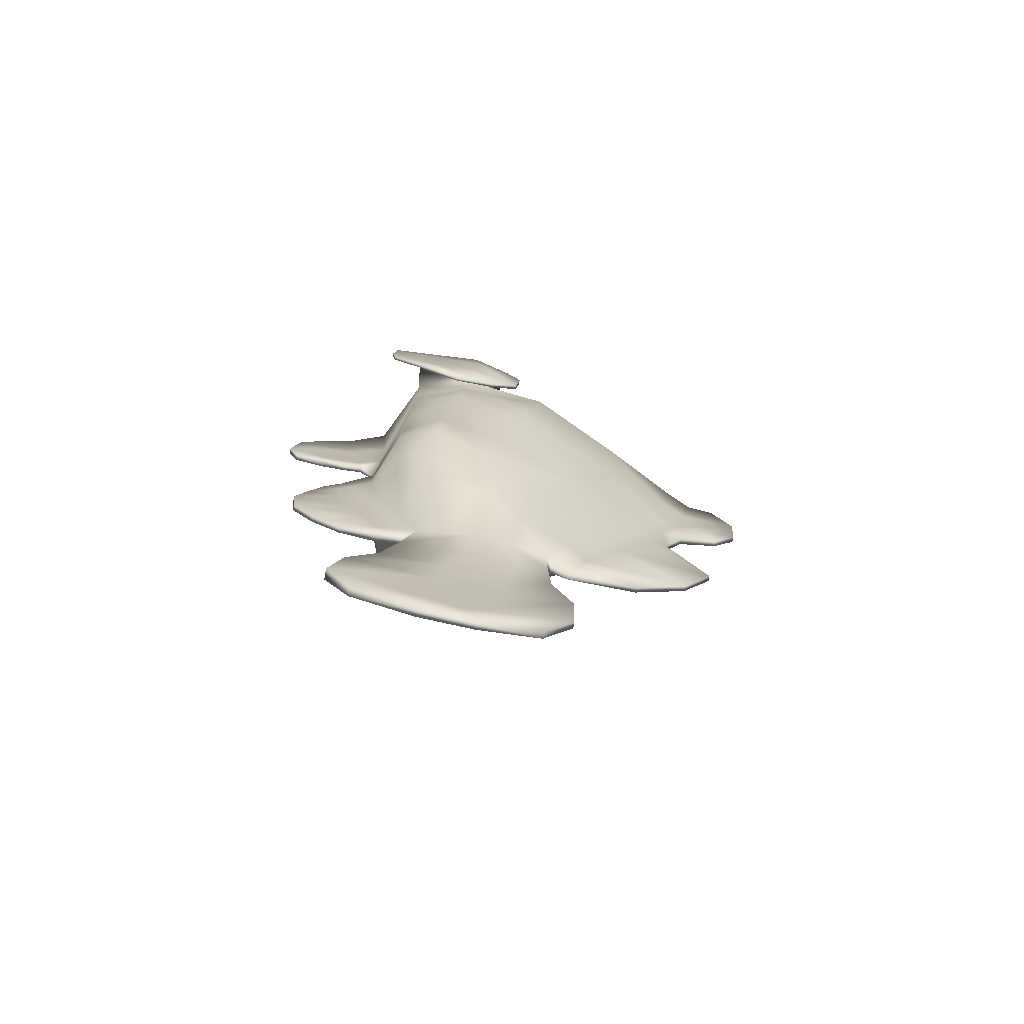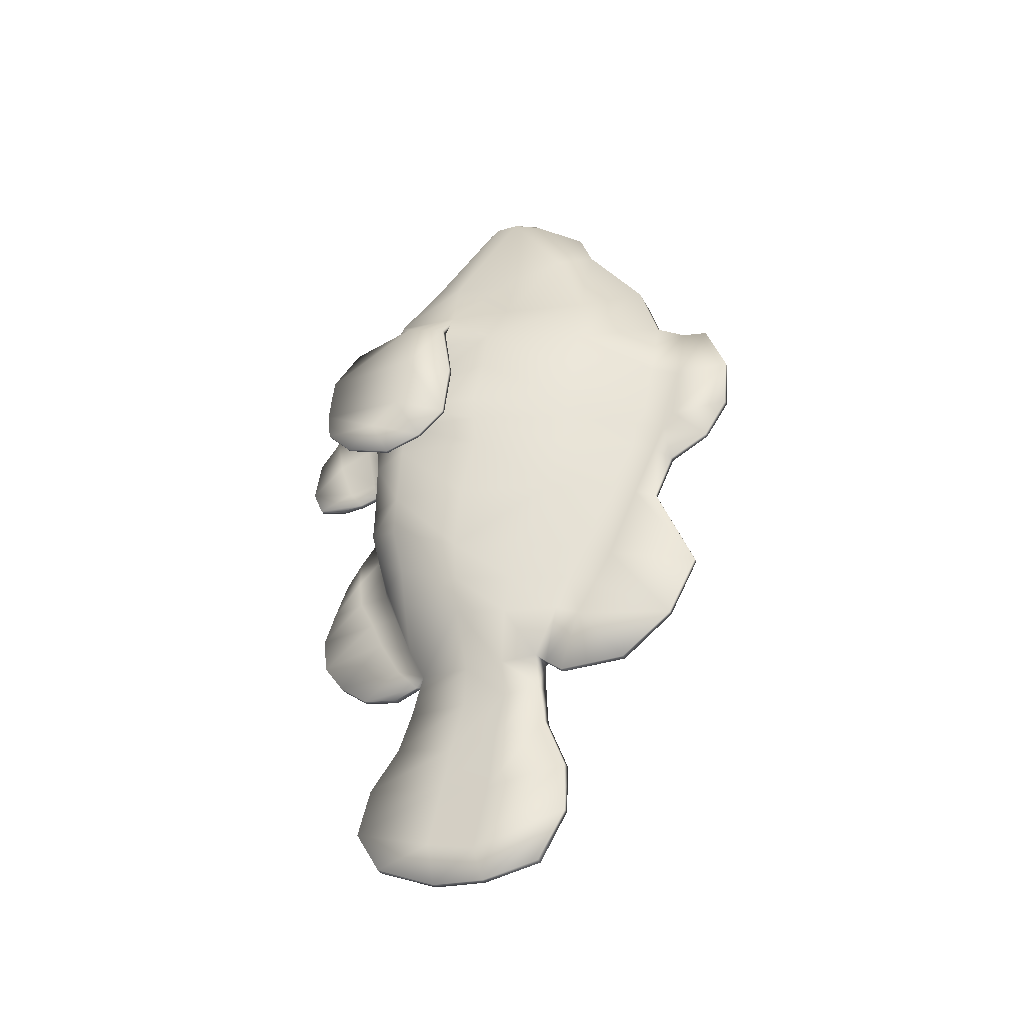
<metadata>
{"format":"obj","ext":"obj","renderer":"f3d","projection":"perspective","resolution":1024,"background":"white","views":[{"elev":-76.5,"azim":79.8,"up":"+Z"},{"elev":-39.0,"azim":116.3,"up":"+Z"}]}
</metadata>
<code>
o TropicalFish12
v 0.01679 0.1536 -0.1708
v 0.01679 0.1839 -0.2481
v 0.06566 0.1615 -0.146
v 0.01679 0.1338 -0.1197
v 0.01679 0.1199 -0.03357
v 0.1061 0.1537 -0.05625
v 0.1096 0.1577 -0.01083
v 0.01679 0.1184 0.01964
v 0.01679 0.1237 0.1721
v 0.1332 0.1649 0.1547
v 0.1332 0.1665 0.2264
v 0.01679 0.1231 0.2451
v 0.1214 0.2028 0.4047
v 0.07645 0.2537 0.5188
v 0.01679 0.2248 0.5744
v 0.01679 0.1736 0.4939
v 0.01679 0.2114 -0.3067
v 0.0804 0.2065 -0.1962
v 0.1352 0.2115 -0.08626
v 0.1438 0.2194 -0.02362
v 0.1724 0.251 0.1502
v 0.1493 0.2728 0.2159
v 0.1224 0.3072 0.3827
v 0.09458 0.303 0.4843
v 0.03012 0.298 -0.3247
v 0.07922 0.3045 -0.244
v 0.1157 0.3169 -0.1348
v 0.1254 0.3313 -0.03423
v 0.1493 0.3654 0.1423
v 0.1493 0.3822 0.2119
v 0.111 0.4089 0.3672
v 0.09244 0.3926 0.4544
v 0.02345 0.3586 -0.3245
v 0.04707 0.3745 -0.2435
v 0.06606 0.4135 -0.1352
v 0.07126 0.4687 -0.03242
v 0.08307 0.5162 0.1361
v 0.08307 0.526 0.206
v 0.06392 0.5324 0.3709
v 0.05923 0.4906 0.5048
v -0.02181 0.1536 -0.1708
v -0.02181 0.1338 -0.1197
v -0.07068 0.1615 -0.146
v -0.02181 0.1839 -0.2481
v -0.02181 0.1199 -0.03357
v -0.02181 0.1184 0.01964
v -0.1147 0.1577 -0.01083
v -0.1111 0.1537 -0.05625
v -0.02181 0.1237 0.1721
v -0.02181 0.1231 0.2451
v -0.1382 0.1665 0.2264
v -0.1382 0.1649 0.1547
v -0.02181 0.2248 0.5744
v -0.08147 0.2537 0.5188
v -0.1194 0.2028 0.4047
v -0.02181 0.1736 0.4939
v -0.08542 0.2065 -0.1962
v -0.02181 0.2114 -0.3067
v -0.1488 0.2194 -0.02362
v -0.1402 0.2115 -0.08626
v -0.1544 0.2728 0.2159
v -0.1774 0.251 0.1502
v -0.0996 0.303 0.4843
v -0.1268 0.3072 0.3827
v -0.08424 0.3045 -0.244
v -0.03514 0.298 -0.3247
v -0.1305 0.3313 -0.03423
v -0.1207 0.3169 -0.1348
v -0.1544 0.3822 0.2119
v -0.1544 0.3654 0.1423
v -0.09746 0.3926 0.4544
v -0.1161 0.4089 0.3672
v -0.05209 0.3745 -0.2435
v -0.02847 0.3586 -0.3245
v -0.07627 0.4687 -0.03242
v -0.07107 0.4135 -0.1352
v -0.08809 0.526 0.206
v -0.08809 0.5162 0.1361
v -0.06425 0.4906 0.5048
v -0.06894 0.5324 0.3709
v 0.001703 0.0458 -0.2724
v 0.001703 0.01062 -0.2214
v -0.006722 0.01062 -0.2214
v -0.006722 0.0458 -0.2724
v 0.001703 0.04353 -0.05768
v -0.006722 0.04353 -0.05768
v -0.006722 0.02107 -0.1144
v 0.001703 0.02107 -0.1144
v 0.001702 -0.04253 0.1833
v -0.006722 -0.04253 0.1833
v -0.006722 -0.02495 0.1399
v 0.001702 -0.02495 0.1399
v 0.01679 0.3613 0.6935
v 0.02568 0.3934 0.6866
v -0.0307 0.3934 0.6866
v -0.02181 0.3613 0.6935
v 0.02581 0.401 0.6747
v -0.03083 0.401 0.6747
v 0.02363 0.4101 0.6769
v -0.02865 0.4101 0.6769
v 0.01679 0.4233 0.6761
v -0.02181 0.4233 0.6761
v 0.01679 0.5185 0.5893
v -0.02181 0.5185 0.5893
v -0.02181 0.4546 0.6464
v 0.01679 0.4546 0.6464
v -0.02181 0.6308 0.3973
v 0.01679 0.6308 0.3973
v 0.01679 0.6602 0.2959
v -0.02181 0.6602 0.2959
v 0.001703 0.5598 -0.3606
v 0.001703 0.453 -0.353
v -0.006722 0.453 -0.353
v -0.006722 0.5598 -0.3606
v 0.002331 0.317 -0.6935
v -0.00735 0.317 -0.6935
v -0.00735 0.4094 -0.6816
v 0.002331 0.4094 -0.6816
v 0.002151 0.233 -0.682
v 0.003487 0.1351 -0.6348
v -0.008506 0.1351 -0.6348
v -0.007171 0.233 -0.682
v 0.001703 0.1519 -0.3256
v 0.001703 0.09207 -0.3108
v -0.006722 0.09207 -0.3108
v -0.006722 0.1519 -0.3256
v 0.05 0.3472 0.653
v 0.01679 0.312 0.671
v 0.07253 0.3743 0.635
v 0.06354 0.4052 0.6416
v 0.04557 0.4456 0.6337
v -0.05502 0.3472 0.653
v -0.02181 0.312 0.671
v -0.07755 0.3743 0.635
v -0.06856 0.4052 0.6416
v -0.05059 0.4456 0.6337
v 0.01679 0.5392 0.5326
v -0.02181 0.5392 0.5326
v 0.1338 0.1661 0.2963
v 0.01679 0.1142 0.3688
v 0.1493 0.3909 0.2815
v 0.1598 0.2914 0.2792
v 0.08307 0.5358 0.276
v -0.1382 0.1661 0.2963
v -0.02181 0.1142 0.3688
v -0.1544 0.3909 0.2815
v -0.1643 0.2914 0.2792
v -0.08809 0.5358 0.276
v 0.001702 0.7731 0.1797
v -0.006723 0.7731 0.1797
v -0.006723 0.7426 0.2648
v 0.001702 0.7426 0.2648
v 0.01166 0.1898 -0.3719
v 0.01817 0.2889 -0.3833
v -0.01668 0.1898 -0.3719
v -0.02319 0.2889 -0.3833
v -0.01994 0.3587 -0.3831
v -0.02181 0.4159 -0.3238
v 0.01679 0.4159 -0.3238
v 0.01166 0.4184 -0.3786
v -0.01668 0.4184 -0.3786
v 0.01492 0.3587 -0.3831
v 0.003736 0.1624 -0.4271
v 0.01029 0.2628 -0.4547
v -0.008756 0.1624 -0.4271
v -0.01531 0.2628 -0.4547
v -0.01316 0.3389 -0.454
v 0.005996 0.4241 -0.4421
v -0.01102 0.4241 -0.4421
v 0.008143 0.3389 -0.454
v 0.005996 0.1159 -0.4912
v 0.005996 0.2462 -0.5186
v -0.01102 0.1159 -0.4912
v -0.01102 0.2462 -0.5186
v -0.01102 0.3255 -0.5384
v 0.005996 0.456 -0.5287
v -0.01102 0.456 -0.5287
v 0.005996 0.3255 -0.5384
v 0.005996 0.09556 -0.5652
v 0.003487 0.2221 -0.611
v -0.01102 0.09556 -0.5652
v -0.008506 0.2221 -0.611
v -0.007171 0.3001 -0.6344
v 0.002151 0.4542 -0.6074
v -0.007171 0.4542 -0.6074
v 0.002151 0.3001 -0.6344
v 0.01679 0.4532 -0.243
v 0.01679 0.5051 -0.1361
v 0.01679 0.5601 -0.02802
v 0.01679 0.6268 0.1207
v 0.01679 0.6435 0.2083
v -0.02181 0.4532 -0.243
v -0.02181 0.6268 0.1207
v -0.02181 0.6115 0.09271
v -0.0847 0.507 0.099
v -0.02181 0.6435 0.2083
v 0.001702 0.7654 0.09464
v 0.001702 0.7261 0.03784
v -0.006722 0.7261 0.03784
v -0.006722 0.7654 0.09464
v 0.1273 0.1649 0.1214
v 0.01679 0.1235 0.1419
v 0.01679 0.1234 0.1002
v 0.1214 0.1649 0.07663
v 0.1646 0.2419 0.1127
v 0.1567 0.2329 0.06361
v 0.1357 0.3623 0.05371
v 0.1425 0.3639 0.1038
v 0.07628 0.4979 0.0504
v 0.07968 0.507 0.099
v -0.02181 0.1234 0.1002
v -0.02181 0.1235 0.1419
v -0.1323 0.1649 0.1214
v -0.1264 0.1649 0.07663
v -0.1696 0.2419 0.1127
v -0.1617 0.2329 0.06361
v -0.1475 0.3639 0.1038
v -0.1407 0.3623 0.05371
v -0.0813 0.4979 0.0504
v 0.001703 0.69 -0.2125
v -0.006722 0.69 -0.2125
v -0.006722 0.6307 -0.05921
v 0.001703 0.6307 -0.05921
v 0.01679 0.5963 0.05318
v 0.01679 0.6115 0.09271
v -0.02181 0.5051 -0.1361
v -0.02181 0.5601 -0.02802
v 0.001703 0.6866 0.1915
v 0.001702 0.7022 0.2766
v 0.001703 0.6522 0.07923
v 0.001703 0.671 0.1064
v 0.001703 0.5459 -0.1516
v 0.001703 0.5957 -0.04015
v 0.001703 0.4269 -0.3303
v 0.001703 0.4856 -0.2531
v -0.006722 0.4269 -0.3303
v -0.006722 0.4856 -0.2531
v -0.006722 0.5957 -0.04015
v -0.006722 0.5459 -0.1516
v -0.006722 0.6522 0.07923
v -0.006722 0.6334 0.04052
v -0.02181 0.5963 0.05318
v -0.006722 0.6866 0.1915
v -0.006722 0.671 0.1064
v -0.006722 0.7022 0.2766
v -0.006722 0.663 0.008388
v 0.001702 0.663 0.008388
v 0.001703 0.6334 0.04052
v -0.006722 0.0227 0.124
v 0.001702 0.0227 0.124
v 0.08586 0.1576 -0.1011
v 0.01679 0.1215 -0.06853
v 0.0987 0.209 -0.1412
v 0.09746 0.3107 -0.1894
v 0.01679 0.4791 -0.1895
v 0.05656 0.394 -0.1893
v -0.02181 0.1215 -0.06853
v -0.09088 0.1576 -0.1011
v -0.1037 0.209 -0.1412
v -0.1025 0.3107 -0.1894
v -0.06158 0.394 -0.1893
v 0.001703 0.004108 -0.1639
v -0.006722 0.004108 -0.1639
v 0.001703 0.6418 -0.3012
v -0.006722 0.6418 -0.3012
v -0.02181 0.4791 -0.1895
v 0.001703 0.5157 -0.2023
v -0.006722 0.5157 -0.2023
v 0.001702 -0.03213 0.2482
v -0.006723 -0.03213 0.2482
v -0.006722 0.06801 -0.01952
v 0.001703 0.06801 -0.01952
v -0.006722 0.06904 -0.05764
v -0.006722 0.07395 -0.1047
v -0.006722 0.0992 -0.1566
v -0.006722 0.1181 -0.2036
v -0.006722 0.1531 -0.2688
v -0.006722 0.1904 -0.312
v 0.001703 0.1904 -0.312
v 0.001703 0.1531 -0.2688
v 0.001703 0.1181 -0.2036
v 0.001703 0.0992 -0.1566
v 0.001703 0.07395 -0.1047
v 0.001703 0.06904 -0.05764
v -0.006722 0.08445 0.165
v -0.006722 0.06925 0.2475
v -0.006722 0.09085 0.1297
v 0.001702 0.09085 0.1297
v 0.001702 0.08445 0.165
v 0.001702 0.06925 0.2475
v 0.001702 0.0545 0.3368
v -0.006723 0.0545 0.3368
v -0.006722 0.03672 0.1578
v -0.006723 0.01344 0.2289
v -0.006722 0.06093 0.1233
v 0.001702 0.06093 0.1233
v 0.001702 0.03672 0.1578
v 0.001702 0.01344 0.2289
v 0.001702 0.002763 0.2938
v -0.006723 0.002763 0.2938
v -0.1906 0.2632 0.3029
v -0.1875 0.1588 0.2837
v -0.2022 0.2632 0.3044
v -0.1986 0.1588 0.2851
v -0.1787 0.3233 0.286
v -0.1898 0.3233 0.2875
v -0.2116 0.1638 0.05155
v -0.2159 0.1638 0.05154
v -0.2085 0.2336 0.02684
v -0.2043 0.2336 0.02685
v -0.2011 0.2669 0.2198
v -0.1915 0.3435 0.1772
v -0.206 0.1186 0.2296
v -0.1984 0.1186 0.2289
v -0.209 0.2669 0.2205
v -0.1992 0.3435 0.1779
v -0.2092 0.1204 0.1007
v -0.2135 0.1204 0.1007
v 0.1906 0.2632 0.3029
v 0.1875 0.1588 0.2837
v 0.1986 0.1588 0.2851
v 0.2022 0.2632 0.3044
v 0.1898 0.3233 0.2875
v 0.1787 0.3233 0.286
v 0.2116 0.1638 0.05155
v 0.2043 0.2336 0.02685
v 0.2085 0.2336 0.02684
v 0.2159 0.1638 0.05154
v 0.1915 0.3435 0.1772
v 0.2011 0.2669 0.2198
v 0.1984 0.1186 0.2289
v 0.206 0.1186 0.2296
v 0.209 0.2669 0.2205
v 0.1992 0.3435 0.1779
v 0.2092 0.1204 0.1007
v 0.2135 0.1204 0.1007
v -0.2063 0.2481 0.1302
v -0.1979 0.3354 0.08206
v -0.2097 0.1168 0.1928
v -0.2038 0.1168 0.1924
v -0.2124 0.2481 0.1306
v -0.2038 0.3354 0.08241
v 0.1979 0.3354 0.08208
v 0.2063 0.2481 0.1302
v 0.2038 0.1168 0.1924
v 0.2097 0.1168 0.1928
v 0.2124 0.2481 0.1306
v 0.2038 0.3354 0.08243
v -0.209 0.206 0.09087
v -0.2011 0.2928 0.04357
v -0.2116 0.114 0.1482
v -0.2065 0.114 0.148
v -0.2141 0.206 0.09104
v -0.2062 0.2928 0.04374
v 0.2011 0.2928 0.04358
v 0.209 0.206 0.09087
v 0.2065 0.114 0.148
v 0.2116 0.114 0.1482
v 0.2141 0.206 0.09104
v 0.2062 0.2928 0.04375
f 1 2 3
f 3 4 1
f 5 6 7
f 7 8 5
f 9 10 11
f 11 12 9
f 13 14 15
f 15 16 13
f 2 17 18
f 18 3 2
f 6 19 20
f 20 7 6
f 10 21 22
f 22 11 10
f 13 23 24
f 24 14 13
f 17 25 26
f 26 18 17
f 27 28 20
f 20 19 27
f 21 29 30
f 30 22 21
f 23 31 32
f 32 24 23
f 33 34 26
f 26 25 33
f 27 35 36
f 36 28 27
f 37 38 30
f 30 29 37
f 31 39 40
f 40 32 31
f 41 42 43
f 43 44 41
f 45 46 47
f 47 48 45
f 49 50 51
f 51 52 49
f 53 54 55
f 55 56 53
f 44 43 57
f 57 58 44
f 48 47 59
f 59 60 48
f 52 51 61
f 61 62 52
f 55 54 63
f 63 64 55
f 58 57 65
f 65 66 58
f 59 67 68
f 68 60 59
f 62 61 69
f 69 70 62
f 64 63 71
f 71 72 64
f 65 73 74
f 74 66 65
f 68 67 75
f 75 76 68
f 69 77 78
f 78 70 69
f 72 71 79
f 79 80 72
f 81 82 83
f 83 84 81
f 85 86 87
f 87 88 85
f 89 90 91
f 91 92 89
f 15 53 56
f 56 16 15
f 93 94 95
f 95 96 93
f 94 97 98
f 98 95 94
f 97 99 100
f 100 98 97
f 101 102 100
f 100 99 101
f 103 104 105
f 105 106 103
f 107 108 109
f 109 110 107
f 111 112 113
f 113 114 111
f 115 116 117
f 117 118 115
f 119 120 121
f 121 122 119
f 123 124 125
f 125 126 123
f 124 81 84
f 84 125 124
f 127 94 93
f 93 128 127
f 97 94 127
f 127 129 97
f 130 99 97
f 97 129 130
f 131 103 106
f 106 101 131
f 96 95 132
f 132 133 96
f 132 95 98
f 98 134 132
f 98 100 135
f 135 134 98
f 100 102 136
f 136 135 100
f 93 96 133
f 133 128 93
f 137 138 104
f 104 103 137
f 14 127 128
f 128 15 14
f 129 127 14
f 14 24 129
f 130 129 24
f 24 32 130
f 103 131 40
f 40 137 103
f 133 132 54
f 54 53 133
f 54 132 134
f 134 63 54
f 63 134 135
f 135 71 63
f 135 136 79
f 79 71 135
f 128 133 53
f 53 15 128
f 108 107 138
f 138 137 108
f 139 13 16
f 16 140 139
f 141 31 23
f 23 142 141
f 108 39 143
f 143 109 108
f 56 55 144
f 144 145 56
f 64 72 146
f 146 147 64
f 146 72 80
f 80 148 146
f 16 56 145
f 145 140 16
f 149 150 151
f 151 152 149
f 25 17 153
f 153 154 25
f 17 58 155
f 155 153 17
f 58 66 156
f 156 155 58
f 66 74 157
f 157 156 66
f 158 159 160
f 160 161 158
f 33 162 160
f 160 159 33
f 154 153 163
f 163 164 154
f 153 155 165
f 165 163 153
f 155 156 166
f 166 165 155
f 157 167 166
f 166 156 157
f 161 160 168
f 168 169 161
f 160 162 170
f 170 168 160
f 164 163 171
f 171 172 164
f 163 165 173
f 173 171 163
f 165 166 174
f 174 173 165
f 167 175 174
f 174 166 167
f 169 168 176
f 176 177 169
f 168 170 178
f 178 176 168
f 172 171 179
f 179 180 172
f 171 173 181
f 181 179 171
f 173 174 182
f 182 181 173
f 175 183 182
f 182 174 175
f 177 176 184
f 184 185 177
f 176 178 186
f 186 184 176
f 180 179 120
f 120 119 180
f 179 181 121
f 121 120 179
f 121 181 182
f 182 122 121
f 183 116 122
f 122 182 183
f 185 184 118
f 118 117 185
f 184 186 115
f 115 118 184
f 159 187 34
f 34 33 159
f 188 189 36
f 36 35 188
f 190 191 38
f 38 37 190
f 39 108 137
f 137 40 39
f 73 192 158
f 158 74 73
f 78 193 194
f 194 195 78
f 148 110 196
f 196 77 148
f 138 107 80
f 80 79 138
f 106 105 102
f 102 101 106
f 119 122 116
f 116 115 119
f 99 130 131
f 131 101 99
f 136 102 105
f 105 104 136
f 130 32 40
f 40 131 130
f 104 138 79
f 79 136 104
f 39 31 141
f 141 143 39
f 107 110 148
f 148 80 107
f 74 158 161
f 161 157 74
f 25 154 162
f 162 33 25
f 161 169 167
f 167 157 161
f 162 154 164
f 164 170 162
f 169 177 175
f 175 167 169
f 170 164 172
f 172 178 170
f 177 185 183
f 183 175 177
f 178 172 180
f 180 186 178
f 185 117 116
f 116 183 185
f 186 180 119
f 119 115 186
f 197 198 199
f 199 200 197
f 201 202 203
f 203 204 201
f 205 201 204
f 204 206 205
f 207 208 205
f 205 206 207
f 209 210 208
f 208 207 209
f 211 212 213
f 213 214 211
f 214 213 215
f 215 216 214
f 215 217 218
f 218 216 215
f 217 195 219
f 219 218 217
f 202 212 211
f 211 203 202
f 220 221 222
f 222 223 220
f 224 225 210
f 210 209 224
f 226 76 75
f 75 227 226
f 191 228 229
f 229 109 191
f 190 225 230
f 230 231 190
f 189 188 232
f 232 233 189
f 187 159 234
f 234 235 187
f 159 158 236
f 236 234 159
f 158 192 237
f 237 236 158
f 226 227 238
f 238 239 226
f 194 240 241
f 241 242 194
f 193 196 243
f 243 244 193
f 110 109 229
f 229 245 110
f 228 149 152
f 152 229 228
f 231 230 198
f 198 197 231
f 233 232 220
f 220 223 233
f 235 234 112
f 112 111 235
f 234 236 113
f 113 112 234
f 236 237 114
f 114 113 236
f 239 238 222
f 222 221 239
f 240 199 246
f 246 241 240
f 244 243 150
f 150 200 244
f 245 229 152
f 152 151 245
f 7 204 203
f 203 8 7
f 20 206 204
f 204 7 20
f 28 207 206
f 206 20 28
f 36 209 207
f 207 28 36
f 46 211 214
f 214 47 46
f 47 214 216
f 216 59 47
f 59 216 218
f 218 67 59
f 67 218 219
f 219 75 67
f 8 203 211
f 211 46 8
f 247 223 222
f 222 246 247
f 189 224 209
f 209 36 189
f 242 227 75
f 75 219 242
f 224 189 233
f 233 248 224
f 227 242 241
f 241 238 227
f 248 233 223
f 223 247 248
f 238 241 246
f 246 222 238
f 242 219 195
f 195 194 242
f 247 246 199
f 199 198 247
f 10 9 202
f 202 201 10
f 205 21 10
f 10 201 205
f 208 29 21
f 21 205 208
f 210 37 29
f 29 208 210
f 212 49 52
f 52 213 212
f 52 62 215
f 215 213 52
f 62 70 217
f 217 215 62
f 70 78 195
f 195 217 70
f 92 91 249
f 249 250 92
f 225 190 37
f 37 210 225
f 225 224 248
f 248 230 225
f 193 244 240
f 240 194 193
f 230 248 247
f 247 198 230
f 244 200 199
f 199 240 244
f 251 252 4
f 4 3 251
f 253 251 3
f 3 18 253
f 254 253 18
f 18 26 254
f 187 255 256
f 256 34 187
f 42 257 258
f 258 43 42
f 43 258 259
f 259 57 43
f 57 259 260
f 260 65 57
f 260 261 73
f 73 65 260
f 262 263 83
f 83 82 262
f 264 265 221
f 221 220 264
f 34 256 254
f 254 26 34
f 261 266 192
f 192 73 261
f 188 255 267
f 267 232 188
f 266 268 237
f 237 192 266
f 232 267 264
f 264 220 232
f 237 268 265
f 265 114 237
f 6 5 252
f 252 251 6
f 19 6 251
f 251 253 19
f 27 19 253
f 253 254 27
f 255 188 35
f 35 256 255
f 257 45 48
f 48 258 257
f 258 48 60
f 60 259 258
f 259 60 68
f 68 260 259
f 68 76 261
f 261 260 68
f 88 87 263
f 263 262 88
f 111 114 265
f 265 264 111
f 256 35 27
f 27 254 256
f 76 226 266
f 266 261 76
f 255 187 235
f 235 267 255
f 226 239 268
f 268 266 226
f 235 111 264
f 264 267 235
f 239 221 265
f 265 268 239
f 139 140 12
f 12 11 139
f 142 139 11
f 11 22 142
f 141 142 22
f 22 30 141
f 38 143 141
f 141 30 38
f 50 145 144
f 144 51 50
f 51 144 147
f 147 61 51
f 61 147 146
f 146 69 61
f 146 148 77
f 77 69 146
f 269 270 90
f 90 89 269
f 197 200 150
f 150 149 197
f 191 109 143
f 143 38 191
f 193 78 77
f 77 196 193
f 190 231 228
f 228 191 190
f 196 110 245
f 245 243 196
f 231 197 149
f 149 228 231
f 243 245 151
f 151 150 243
f 8 46 271
f 271 272 8
f 46 45 273
f 273 271 46
f 45 257 274
f 274 273 45
f 257 42 275
f 275 274 257
f 42 41 276
f 276 275 42
f 41 44 277
f 277 276 41
f 44 58 278
f 278 277 44
f 58 17 279
f 279 278 58
f 17 2 280
f 280 279 17
f 2 1 281
f 281 280 2
f 1 4 282
f 282 281 1
f 4 252 283
f 283 282 4
f 252 5 284
f 284 283 252
f 5 8 272
f 272 284 5
f 272 271 86
f 86 85 272
f 271 273 87
f 87 86 271
f 273 274 263
f 263 87 273
f 274 275 83
f 83 263 274
f 275 276 84
f 84 83 275
f 276 277 125
f 125 84 276
f 277 278 126
f 126 125 277
f 278 279 123
f 123 126 278
f 279 280 124
f 124 123 279
f 280 281 81
f 81 124 280
f 281 282 82
f 82 81 281
f 282 283 262
f 262 82 282
f 283 284 88
f 88 262 283
f 284 272 85
f 85 88 284
f 50 49 285
f 285 286 50
f 49 212 287
f 287 285 49
f 212 202 288
f 288 287 212
f 202 9 289
f 289 288 202
f 9 12 290
f 290 289 9
f 12 140 291
f 291 290 12
f 140 145 292
f 292 291 140
f 145 50 286
f 286 292 145
f 286 285 293
f 293 294 286
f 285 287 295
f 295 293 285
f 287 288 296
f 296 295 287
f 288 289 297
f 297 296 288
f 289 290 298
f 298 297 289
f 290 291 299
f 299 298 290
f 291 292 300
f 300 299 291
f 292 286 294
f 294 300 292
f 294 293 91
f 91 90 294
f 293 295 249
f 249 91 293
f 295 296 250
f 250 249 295
f 296 297 92
f 92 250 296
f 297 298 89
f 89 92 297
f 298 299 269
f 269 89 298
f 299 300 270
f 270 269 299
f 300 294 90
f 90 270 300
f 301 147 144
f 144 302 301
f 144 55 303
f 303 304 144
f 302 144 304
f 305 306 64
f 307 308 309
f 309 310 307
f 305 301 311
f 311 312 305
f 304 313 314
f 314 302 304
f 303 315 313
f 313 304 303
f 306 305 312
f 312 316 306
f 301 305 64
f 64 147 301
f 64 306 303
f 303 55 64
f 317 318 308
f 308 307 317
f 301 302 314
f 314 311 301
f 306 316 315
f 315 303 306
f 319 320 139
f 139 142 319
f 139 321 322
f 322 13 139
f 320 321 139
f 23 323 324
f 325 326 327
f 327 328 325
f 324 329 330
f 330 319 324
f 331 332 321
f 321 320 331
f 332 333 322
f 322 321 332
f 323 334 329
f 329 324 323
f 23 324 319
f 319 142 23
f 23 13 322
f 322 323 23
f 335 325 328
f 328 336 335
f 319 330 331
f 331 320 319
f 333 334 323
f 323 322 333
f 311 337 338
f 338 312 311
f 313 339 340
f 340 314 313
f 315 341 339
f 339 313 315
f 338 342 316
f 316 312 338
f 340 337 311
f 311 314 340
f 342 341 315
f 315 316 342
f 343 344 330
f 330 329 343
f 345 346 332
f 332 331 345
f 346 347 333
f 333 332 346
f 334 348 343
f 343 329 334
f 330 344 345
f 345 331 330
f 333 347 348
f 348 334 333
f 337 349 350
f 350 338 337
f 351 352 340
f 340 339 351
f 341 353 351
f 351 339 341
f 350 354 342
f 342 338 350
f 352 349 337
f 337 340 352
f 354 353 341
f 341 342 354
f 355 356 344
f 344 343 355
f 357 358 346
f 346 345 357
f 358 359 347
f 347 346 358
f 348 360 355
f 355 343 348
f 344 356 357
f 357 345 344
f 347 359 360
f 360 348 347
f 349 307 310
f 310 350 349
f 351 318 317
f 317 352 351
f 353 308 318
f 318 351 353
f 310 309 354
f 354 350 310
f 317 307 349
f 349 352 317
f 309 308 353
f 353 354 309
f 326 325 356
f 356 355 326
f 335 336 358
f 358 357 335
f 336 328 359
f 359 358 336
f 360 327 326
f 326 355 360
f 356 325 335
f 335 357 356
f 359 328 327
f 327 360 359

</code>
